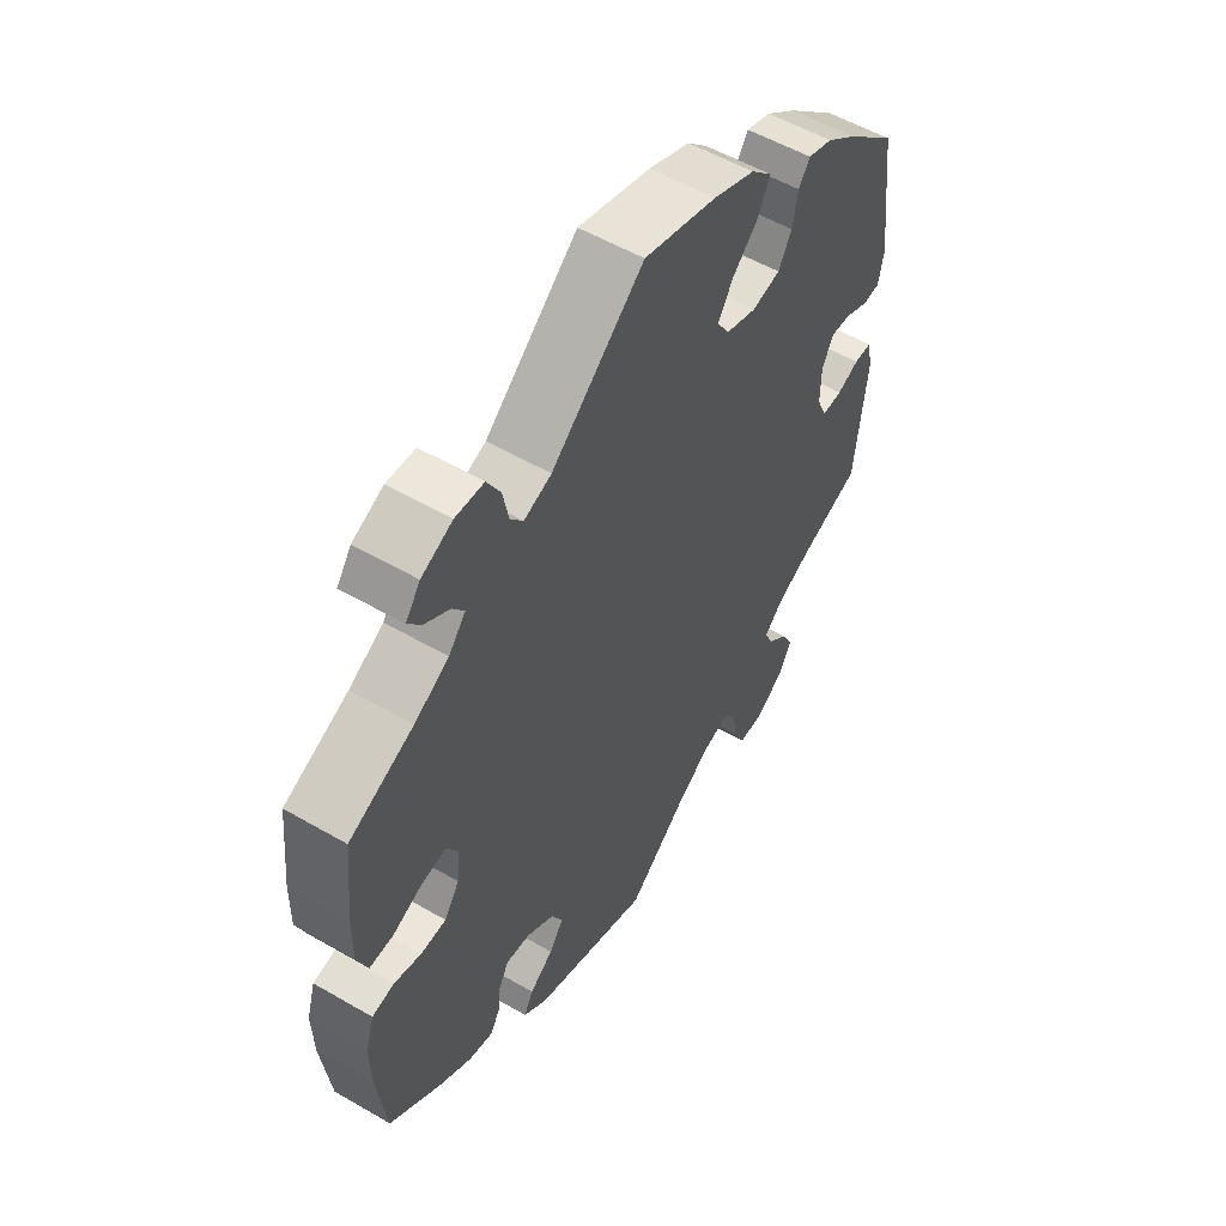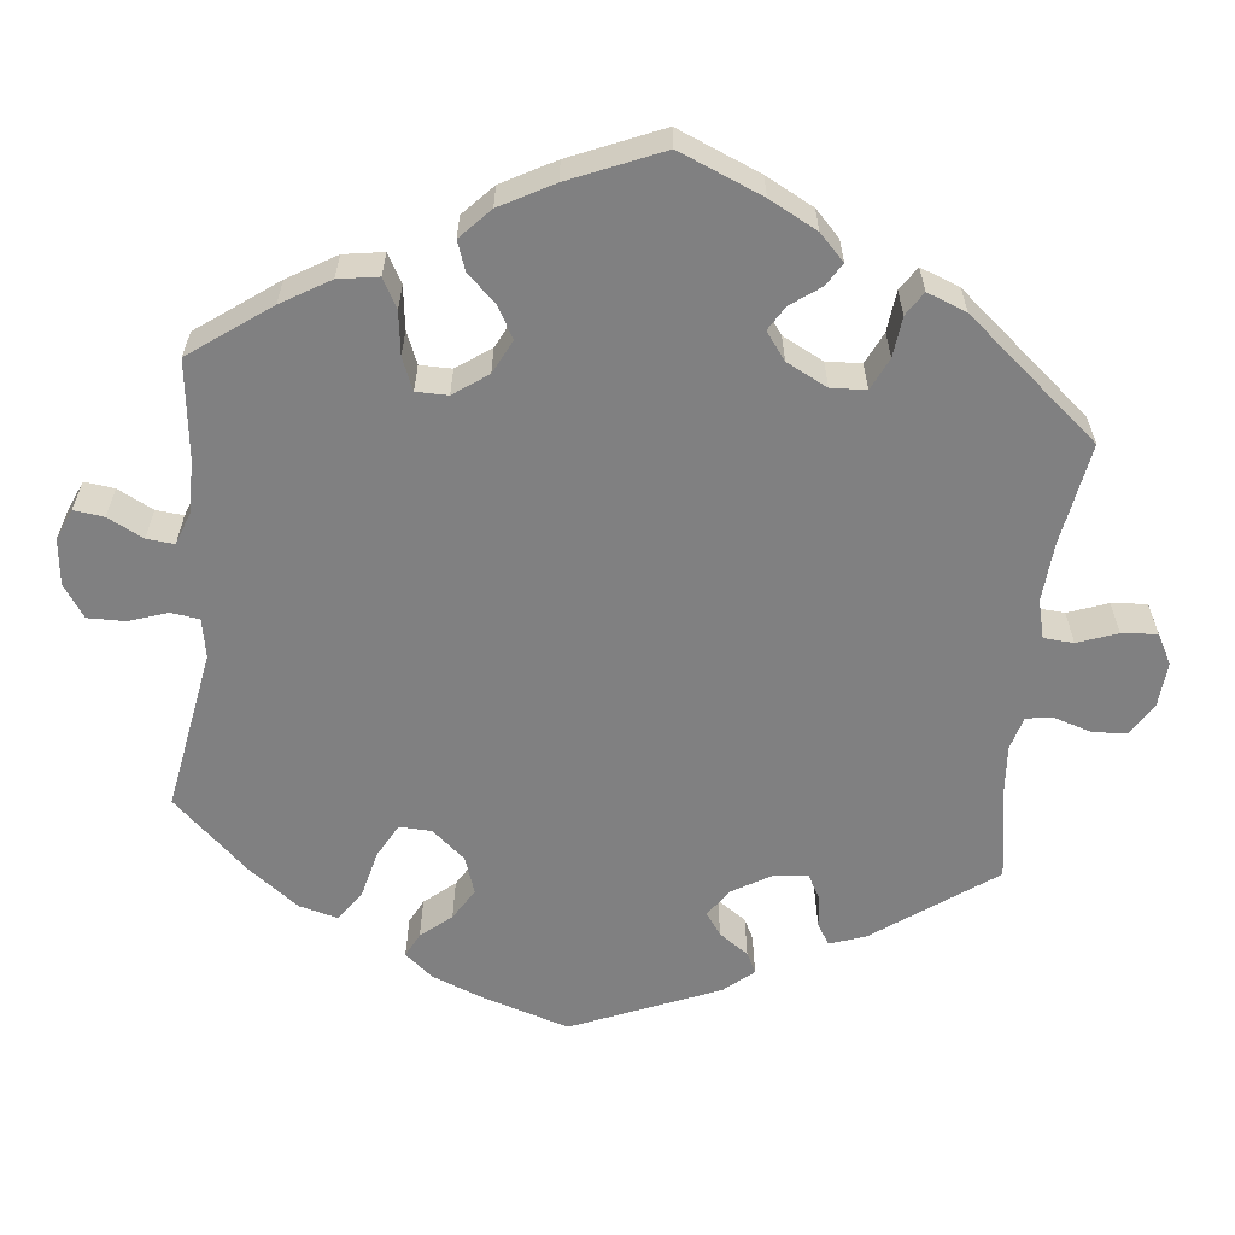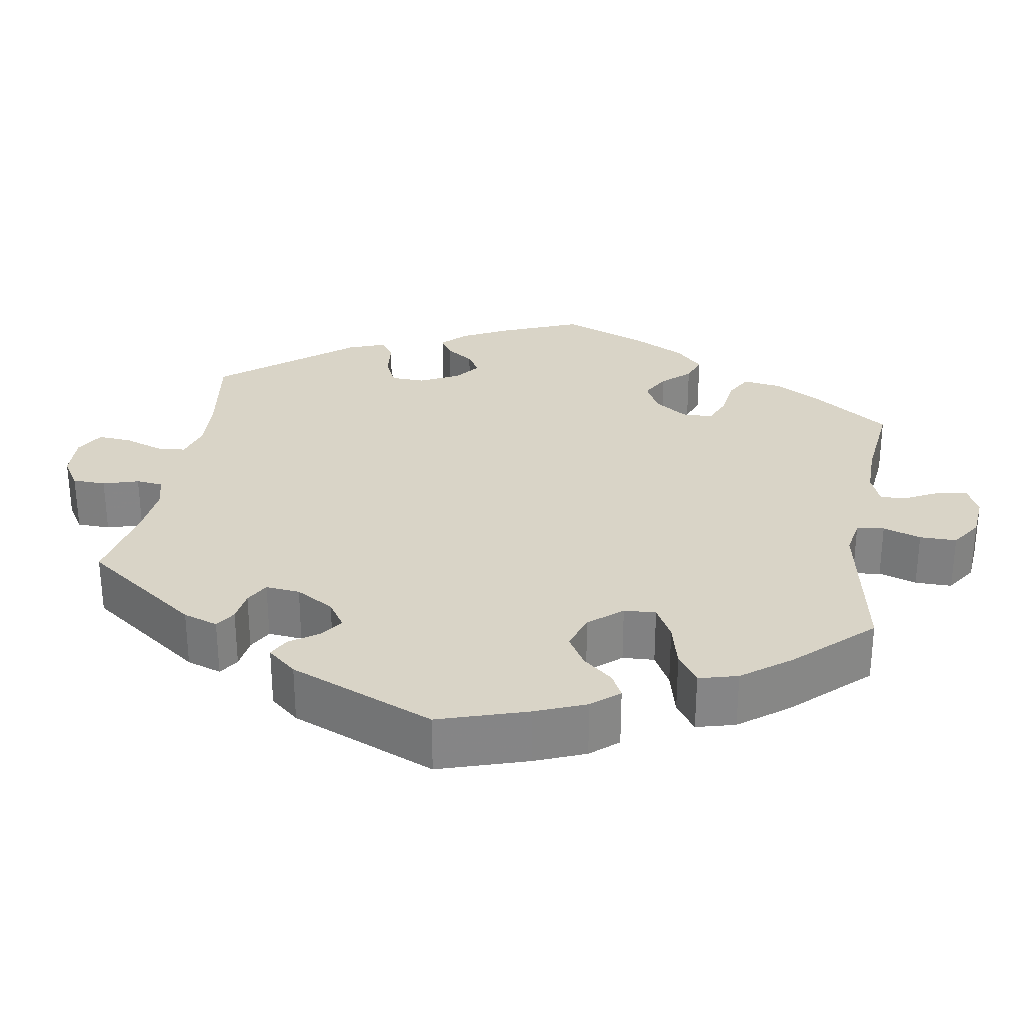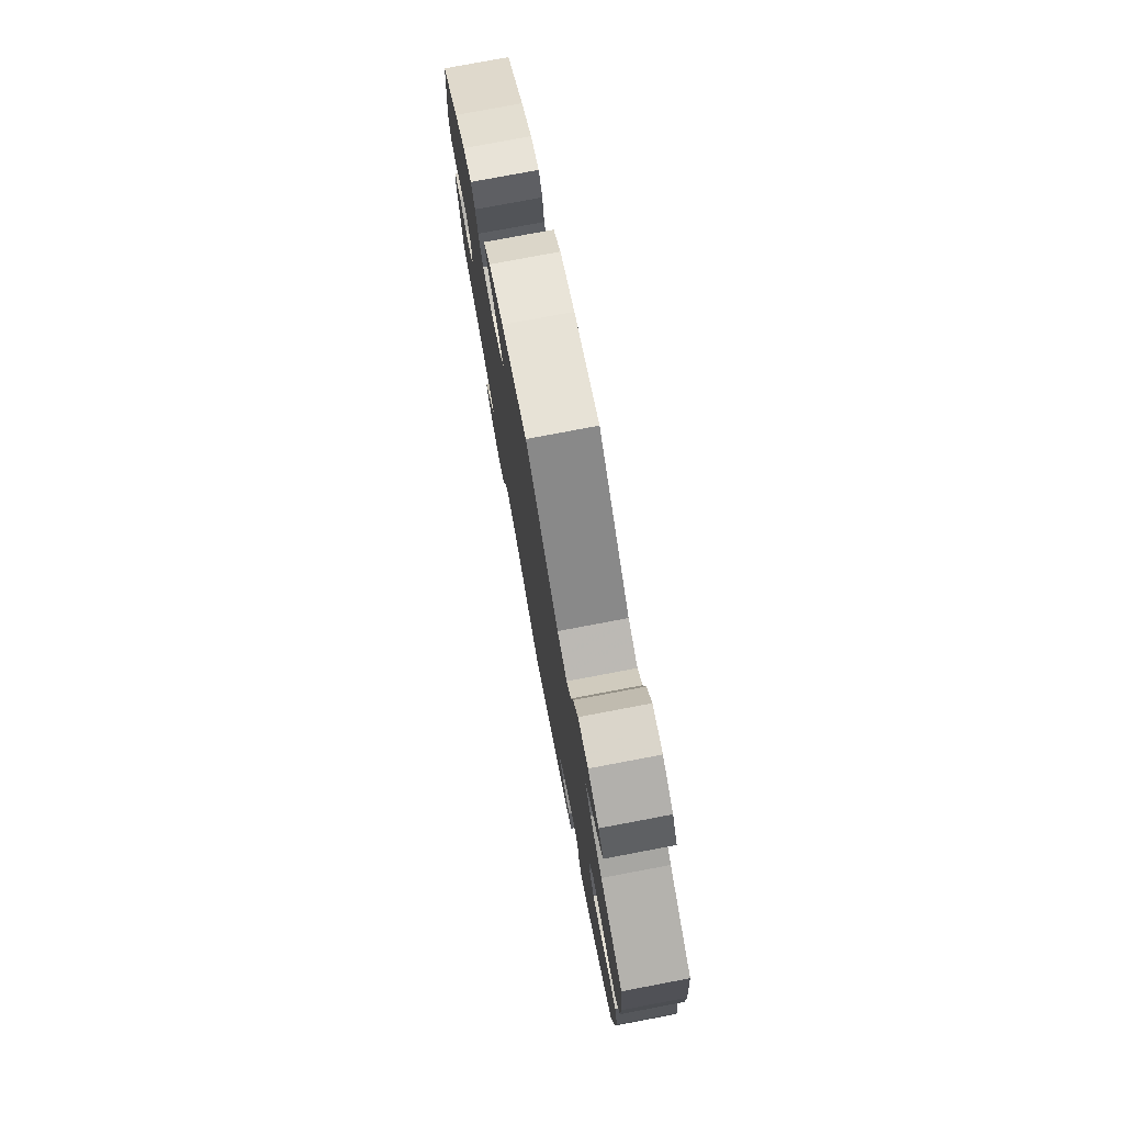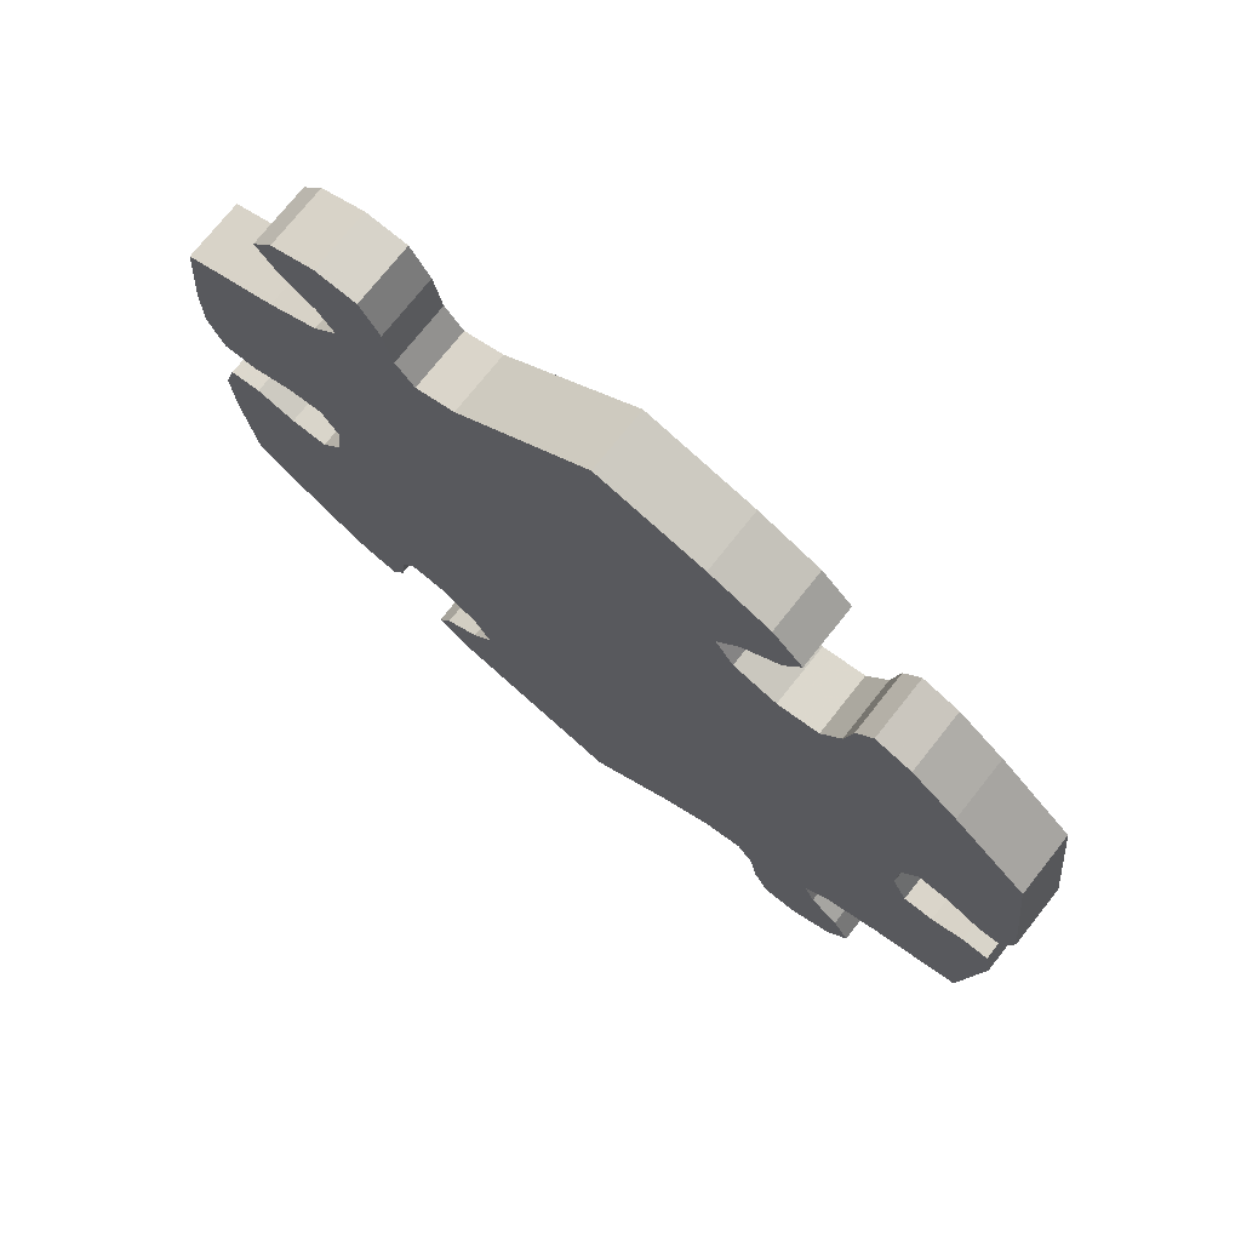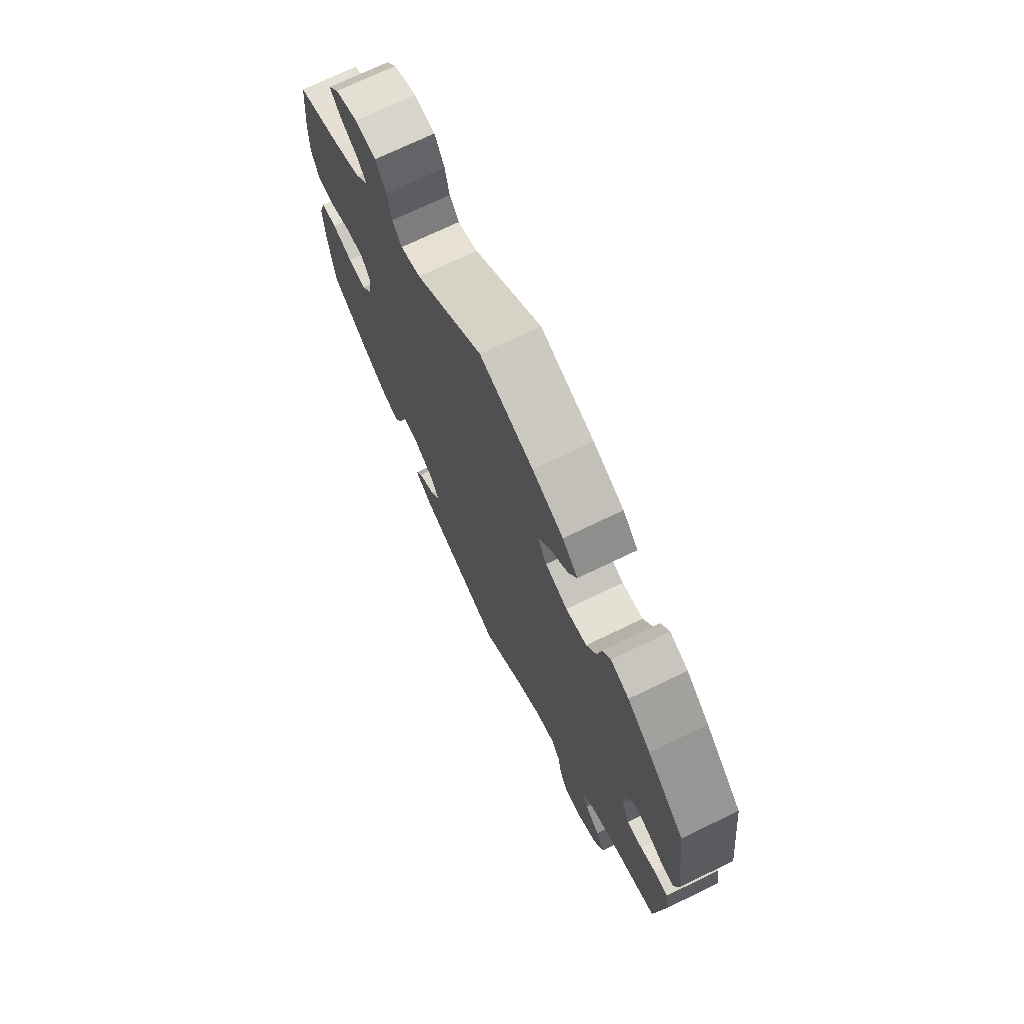
<metadata>
{"format":"obj","ext":"obj","renderer":"f3d","projection":"perspective","resolution":1024,"background":"white","views":[{"elev":55.2,"azim":121.4,"up":"+Z"},{"elev":-60.2,"azim":114.0,"up":"+Y"},{"elev":28.5,"azim":-50.5,"up":"+Y"},{"elev":77.6,"azim":79.3,"up":"+Z"},{"elev":74.9,"azim":-141.5,"up":"+Z"},{"elev":72.5,"azim":-115.7,"up":"+Z"}]}
</metadata>
<code>
v 0.412 0.07 -0.356
v 0.355 0.07 -0.392
v 0.312 0.07 -0.403
v 0.296 0.07 -0.374
v 0.291 0.07 -0.329
v 0.274 0.07 -0.298
v 0.232 0.07 -0.303
v 0.184 0.07 -0.334
v 0.164 0.07 -0.373
v 0.189 0.07 -0.409
v 0.23 0.07 -0.439
v 0.246 0.07 -0.47
v 0.205 0.07 -0.503
v 0.001 0.07 -0.578
v -0.099 0.07 -0.496
v -0.16 0.07 -0.455
v -0.208 0.07 -0.442
v -0.229 0.07 -0.473
v -0.238 0.07 -0.525
v -0.257 0.07 -0.565
v -0.3 0.07 -0.564
v -0.348 0.07 -0.532
v -0.371 0.07 -0.489
v -0.351 0.07 -0.451
v -0.316 0.07 -0.419
v -0.302 0.07 -0.387
v -0.333 0.07 -0.356
v -0.394 0.07 -0.327
v -0.501 0.07 -0.288
v -0.521 0.07 -0.103
v -0.512 0.07 -0.057
v -0.481 0.07 -0.056
v -0.443 0.07 -0.072
v -0.408 0.07 -0.073
v -0.39 0.07 -0.033
v -0.391 0.07 0.024
v -0.41 0.07 0.062
v -0.445 0.07 0.059
v -0.486 0.07 0.04
v -0.516 0.07 0.042
v -0.525 0.07 0.09
v -0.5 0.07 0.289
v -0.413 0.07 0.368
v -0.359 0.07 0.41
v -0.316 0.07 0.425
v -0.297 0.07 0.396
v -0.288 0.07 0.347
v -0.265 0.07 0.306
v -0.216 0.07 0.296
v -0.164 0.07 0.314
v -0.142 0.07 0.348
v -0.168 0.07 0.39
v -0.213 0.07 0.433
v -0.233 0.07 0.475
v -0.197 0.07 0.511
v -0.125 0.07 0.541
v 0 0.07 0.578
v 0.159 0.07 0.444
v 0.206 0.07 0.427
v 0.228 0.07 0.455
v 0.238 0.07 0.505
v 0.261 0.07 0.546
v 0.31 0.07 0.549
v 0.363 0.07 0.525
v 0.388 0.07 0.491
v 0.365 0.07 0.461
v 0.323 0.07 0.434
v 0.303 0.07 0.406
v 0.332 0.07 0.371
v 0.391 0.07 0.338
v 0.501 0.07 0.29
v 0.514 0.07 0.168
v 0.515 0.07 0.098
v 0.497 0.07 0.051
v 0.456 0.07 0.052
v 0.406 0.07 0.073
v 0.363 0.07 0.079
v 0.343 0.07 0.045
v 0.348 0.07 -0.007
v 0.374 0.07 -0.046
v 0.418 0.07 -0.047
v 0.465 0.07 -0.033
v 0.503 0.07 -0.04
v 0.518 0.07 -0.09
v 0.516 0.07 -0.165
v 0.501 0.07 -0.288
v 0.412 0 -0.356
v 0.355 0 -0.392
v 0.312 0 -0.403
v 0.296 0 -0.374
v 0.291 0 -0.329
v 0.274 0 -0.298
v 0.232 0 -0.303
v 0.184 0 -0.334
v 0.164 0 -0.373
v 0.189 0 -0.409
v 0.23 0 -0.439
v 0.246 0 -0.47
v 0.205 0 -0.503
v 0.001 0 -0.578
v -0.099 0 -0.496
v -0.16 0 -0.455
v -0.208 0 -0.442
v -0.229 0 -0.473
v -0.238 0 -0.525
v -0.257 0 -0.565
v -0.3 0 -0.564
v -0.348 0 -0.532
v -0.371 0 -0.489
v -0.351 0 -0.451
v -0.316 0 -0.419
v -0.302 0 -0.387
v -0.333 0 -0.356
v -0.394 0 -0.327
v -0.501 0 -0.288
v -0.521 0 -0.103
v -0.512 0 -0.057
v -0.481 0 -0.056
v -0.443 0 -0.072
v -0.408 0 -0.073
v -0.39 0 -0.033
v -0.391 0 0.024
v -0.41 0 0.062
v -0.445 0 0.059
v -0.486 0 0.04
v -0.516 0 0.042
v -0.525 0 0.09
v -0.5 0 0.289
v -0.413 0 0.368
v -0.359 0 0.41
v -0.316 0 0.425
v -0.297 0 0.396
v -0.288 0 0.347
v -0.265 0 0.306
v -0.216 0 0.296
v -0.164 0 0.314
v -0.142 0 0.348
v -0.168 0 0.39
v -0.213 0 0.433
v -0.233 0 0.475
v -0.197 0 0.511
v -0.125 0 0.541
v 0 0 0.578
v 0.159 0 0.444
v 0.206 0 0.427
v 0.228 0 0.455
v 0.238 0 0.505
v 0.261 0 0.546
v 0.31 0 0.549
v 0.363 0 0.525
v 0.388 0 0.491
v 0.365 0 0.461
v 0.323 0 0.434
v 0.303 0 0.406
v 0.332 0 0.371
v 0.391 0 0.338
v 0.501 0 0.29
v 0.514 0 0.168
v 0.515 0 0.098
v 0.497 0 0.051
v 0.456 0 0.052
v 0.406 0 0.073
v 0.363 0 0.079
v 0.343 0 0.045
v 0.348 0 -0.007
v 0.374 0 -0.046
v 0.418 0 -0.047
v 0.465 0 -0.033
v 0.503 0 -0.04
v 0.518 0 -0.09
v 0.516 0 -0.165
v 0.501 0 -0.288
f 81 82 83 84
f 80 81 84 85
f 73 74 75 76
f 73 76 77
f 70 71 72 73
f 69 70 73 77
f 68 69 77 78
f 64 65 66 67
f 64 67 68
f 63 64 68
f 60 61 62 63
f 59 60 63 68
f 55 56 57 58
f 55 58 59
f 52 53 54 55
f 51 52 55 59
f 50 51 59 68
f 44 45 46 47
f 44 47 48
f 43 44 48
f 42 43 48
f 41 42 48 49
f 38 39 40 41
f 37 38 41 49
f 30 31 32 33
f 28 29 30 33
f 27 28 33 34
f 26 27 34 35
f 22 23 24 25
f 22 25 26
f 21 22 26
f 18 19 20 21
f 17 18 21 26
f 16 17 26 35
f 12 13 14 15
f 10 11 12 15
f 9 10 15 16
f 8 9 16 35
f 2 3 4 5
f 2 5 6
f 1 2 6
f 80 85 86 1
f 50 68 78 79
f 36 37 49 50
f 7 8 35 36
f 6 7 36 50
f 50 79 80
f 1 6 50 80
f 170 169 168 167
f 171 170 167 166
f 162 161 160 159
f 163 162 159
f 159 158 157 156
f 163 159 156 155
f 164 163 155 154
f 153 152 151 150
f 154 153 150
f 154 150 149
f 149 148 147 146
f 154 149 146 145
f 144 143 142 141
f 145 144 141
f 141 140 139 138
f 145 141 138 137
f 154 145 137 136
f 133 132 131 130
f 134 133 130
f 134 130 129
f 134 129 128
f 135 134 128 127
f 127 126 125 124
f 135 127 124 123
f 119 118 117 116
f 119 116 115 114
f 120 119 114 113
f 121 120 113 112
f 111 110 109 108
f 112 111 108
f 112 108 107
f 107 106 105 104
f 112 107 104 103
f 121 112 103 102
f 101 100 99 98
f 101 98 97 96
f 102 101 96 95
f 121 102 95 94
f 91 90 89 88
f 92 91 88
f 92 88 87
f 87 172 171 166
f 165 164 154 136
f 136 135 123 122
f 122 121 94 93
f 136 122 93 92
f 166 165 136
f 166 136 92 87
f 1 87 88 2
f 2 88 89 3
f 3 89 90 4
f 4 90 91 5
f 5 91 92 6
f 6 92 93 7
f 7 93 94 8
f 8 94 95 9
f 9 95 96 10
f 10 96 97 11
f 11 97 98 12
f 12 98 99 13
f 13 99 100 14
f 14 100 101 15
f 15 101 102 16
f 16 102 103 17
f 17 103 104 18
f 18 104 105 19
f 19 105 106 20
f 20 106 107 21
f 21 107 108 22
f 22 108 109 23
f 23 109 110 24
f 24 110 111 25
f 25 111 112 26
f 26 112 113 27
f 27 113 114 28
f 28 114 115 29
f 29 115 116 30
f 30 116 117 31
f 31 117 118 32
f 32 118 119 33
f 33 119 120 34
f 34 120 121 35
f 35 121 122 36
f 36 122 123 37
f 37 123 124 38
f 38 124 125 39
f 39 125 126 40
f 40 126 127 41
f 41 127 128 42
f 42 128 129 43
f 43 129 130 44
f 44 130 131 45
f 45 131 132 46
f 46 132 133 47
f 47 133 134 48
f 48 134 135 49
f 49 135 136 50
f 50 136 137 51
f 51 137 138 52
f 52 138 139 53
f 53 139 140 54
f 54 140 141 55
f 55 141 142 56
f 56 142 143 57
f 57 143 144 58
f 58 144 145 59
f 59 145 146 60
f 60 146 147 61
f 61 147 148 62
f 62 148 149 63
f 63 149 150 64
f 64 150 151 65
f 65 151 152 66
f 66 152 153 67
f 67 153 154 68
f 68 154 155 69
f 69 155 156 70
f 70 156 157 71
f 71 157 158 72
f 72 158 159 73
f 73 159 160 74
f 74 160 161 75
f 75 161 162 76
f 76 162 163 77
f 77 163 164 78
f 78 164 165 79
f 79 165 166 80
f 80 166 167 81
f 81 167 168 82
f 82 168 169 83
f 83 169 170 84
f 84 170 171 85
f 85 171 172 86
f 86 172 87 1

</code>
